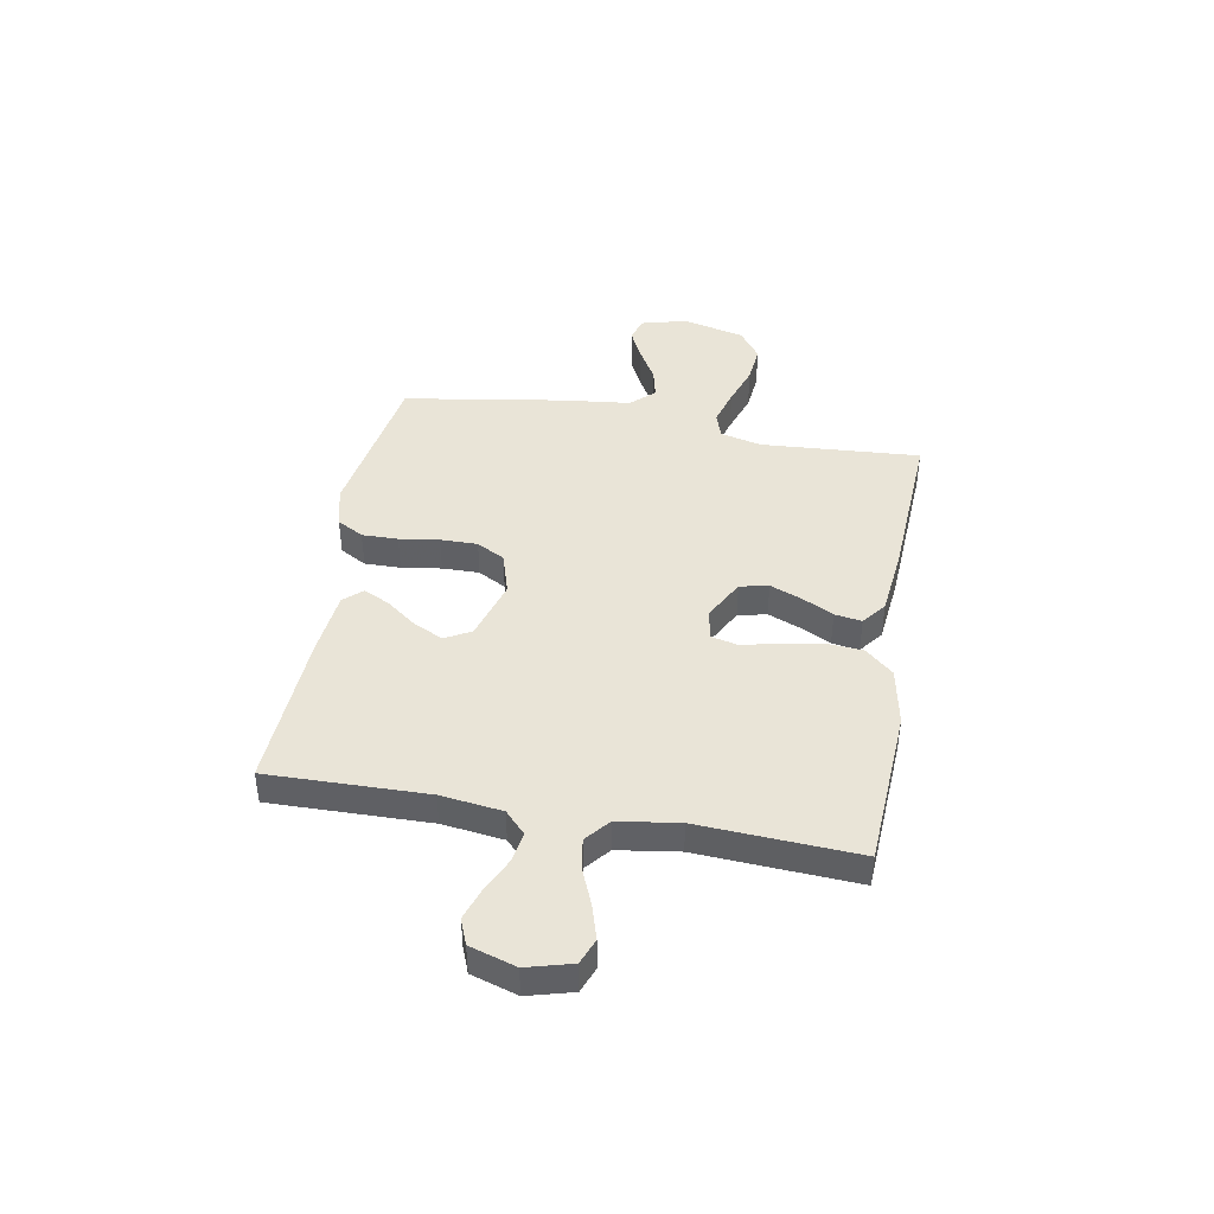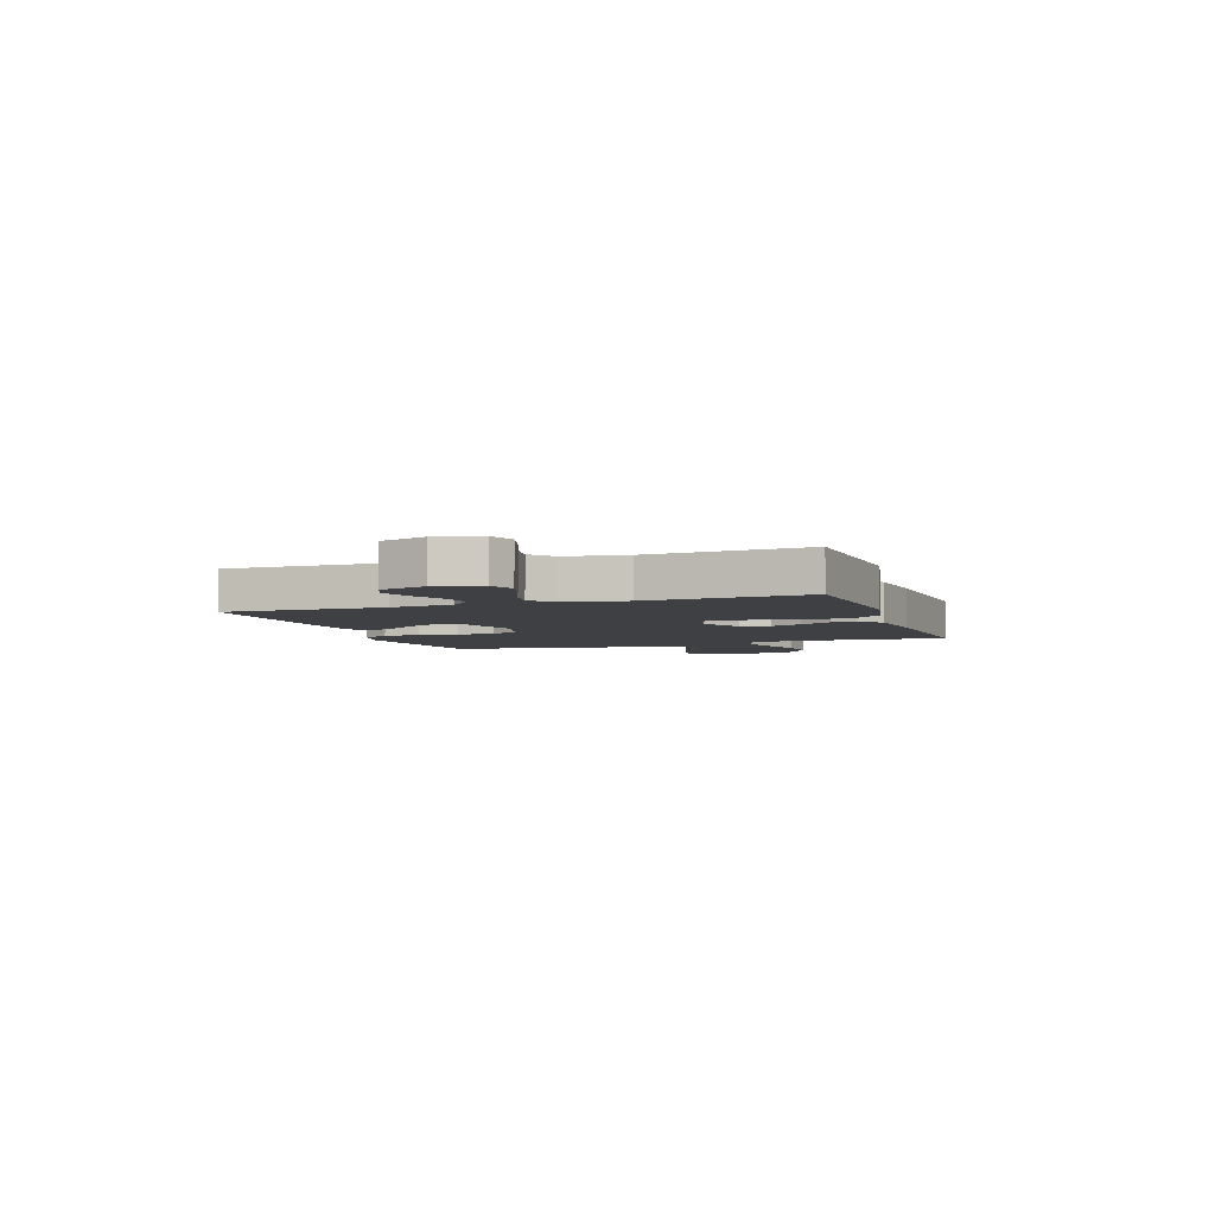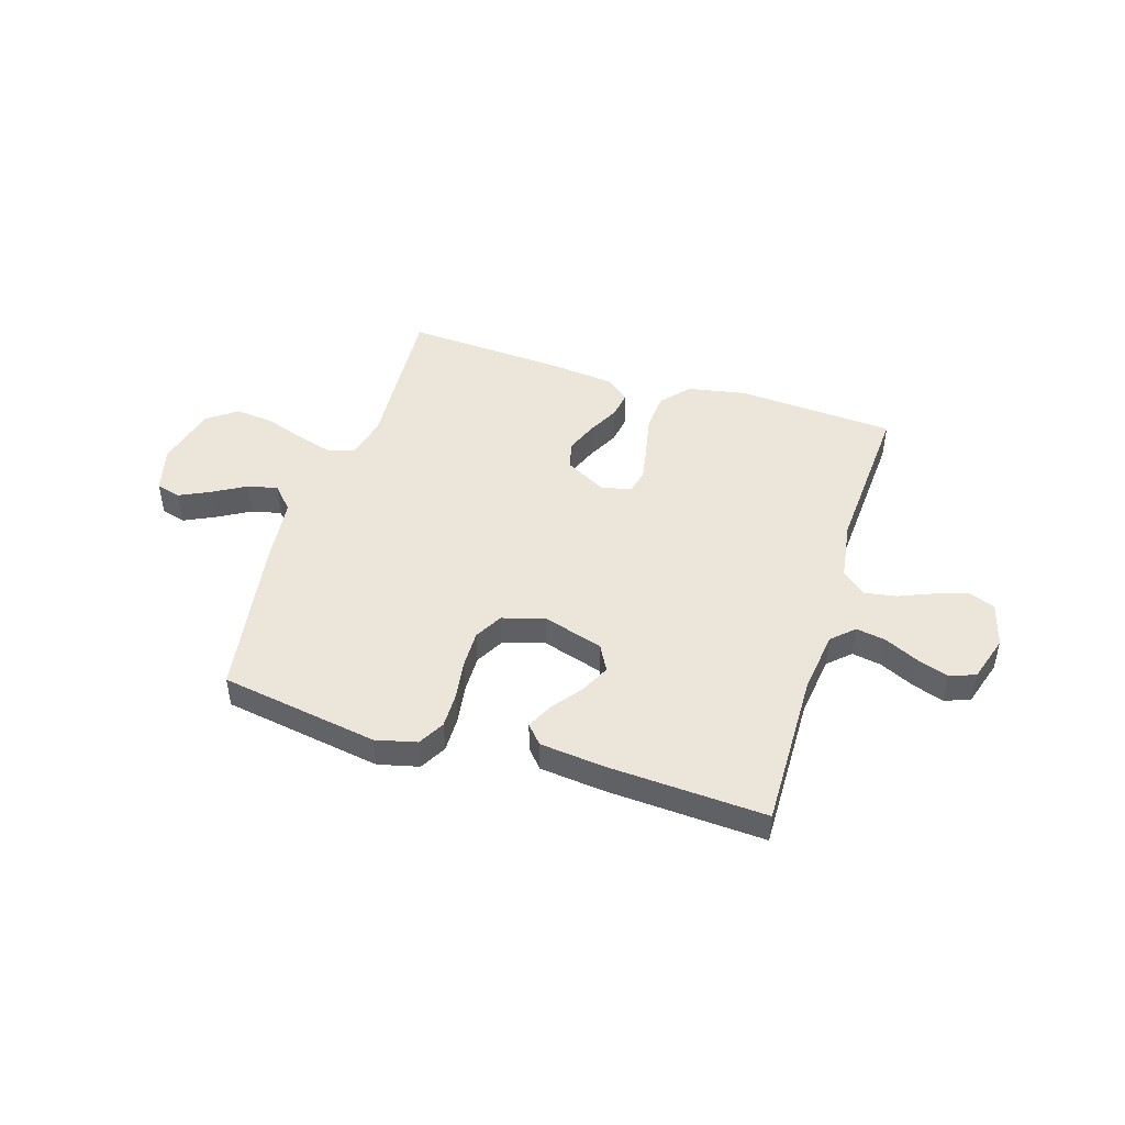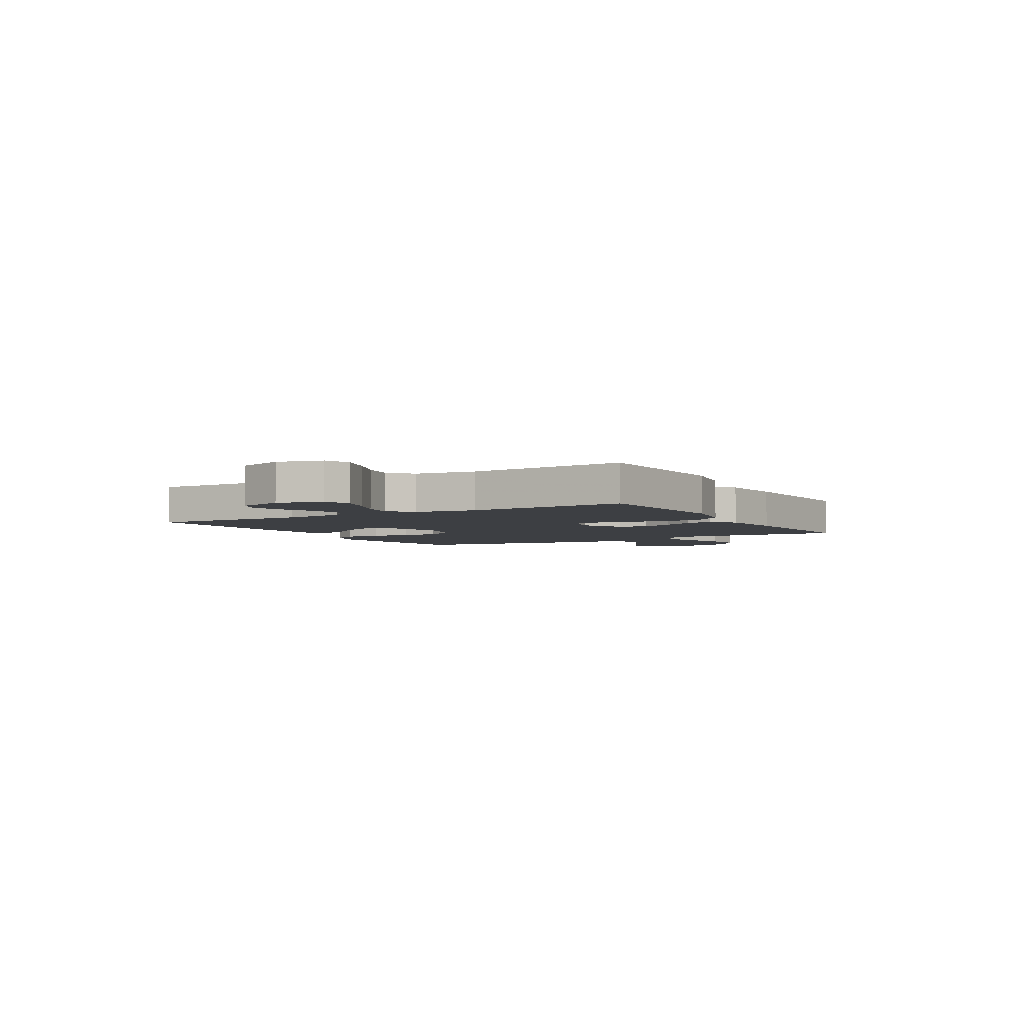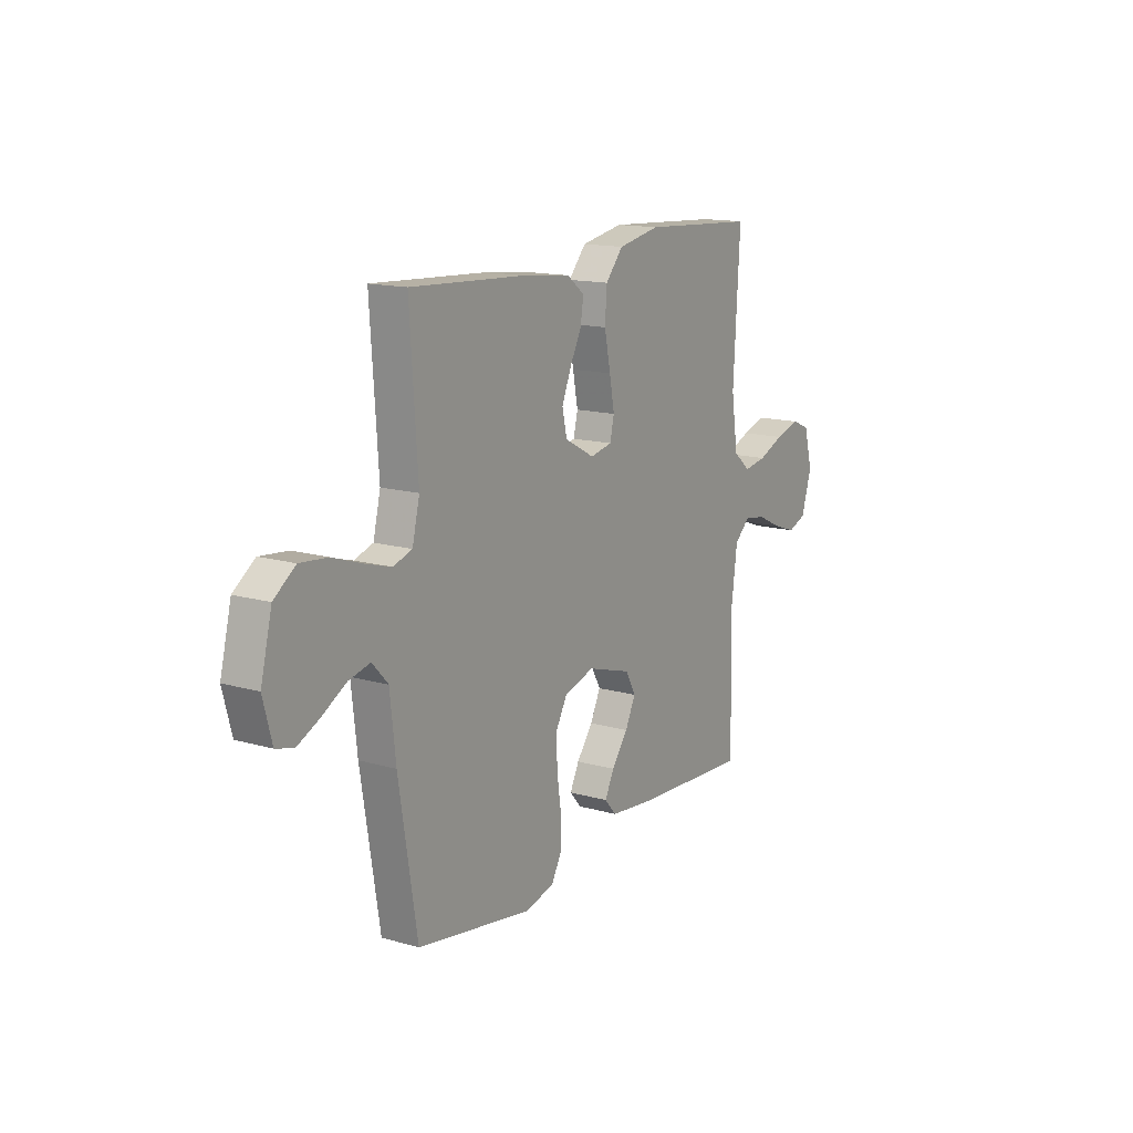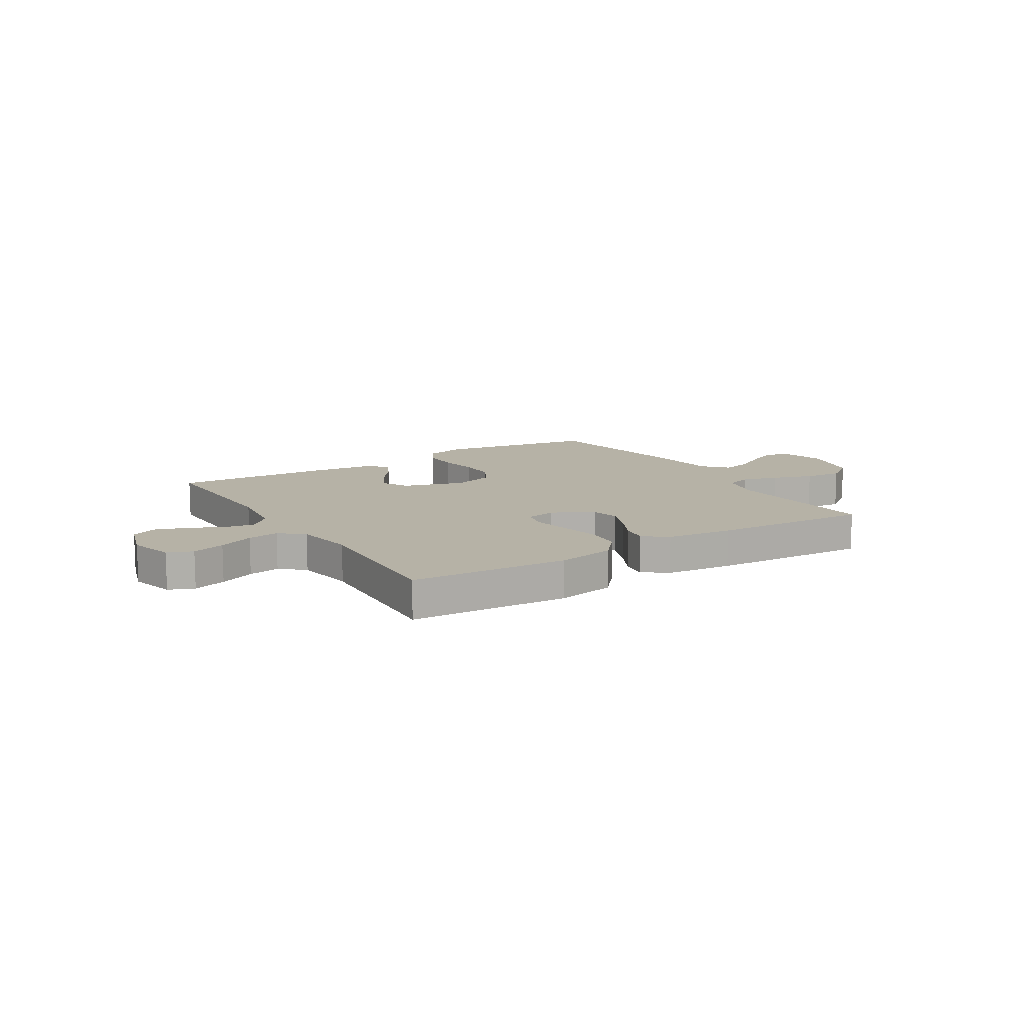
<metadata>
{"format":"obj","ext":"obj","renderer":"f3d","projection":"perspective","resolution":1024,"background":"white","views":[{"elev":43.2,"azim":-79.9,"up":"+Y"},{"elev":-4.7,"azim":-71.1,"up":"+Y"},{"elev":46.9,"azim":-162.6,"up":"+Y"},{"elev":-4.0,"azim":-59.9,"up":"+Y"},{"elev":14.6,"azim":121.9,"up":"+Z"},{"elev":12.2,"azim":-31.9,"up":"+Y"}]}
</metadata>
<code>
v 0.5 0.07 0.5
v 0.48 0.07 0.2
v 0.499 0.07 0.121
v 0.548 0.07 0.105
v 0.617 0.07 0.125
v 0.693 0.07 0.151
v 0.765 0.07 0.158
v 0.821 0.07 0.117
v 0.85 0.07 0
v 0.827 0.07 -0.087
v 0.781 0.07 -0.1
v 0.723 0.07 -0.072
v 0.66 0.07 -0.036
v 0.604 0.07 -0.023
v 0.563 0.07 -0.067
v 0.548 0.07 -0.2
v 0.5 0.07 -0.5
v 0.2 0.07 -0.549
v 0.123 0.07 -0.53
v 0.095 0.07 -0.48
v 0.096 0.07 -0.412
v 0.107 0.07 -0.337
v 0.108 0.07 -0.267
v 0.079 0.07 -0.214
v 0 0.07 -0.19
v -0.115 0.07 -0.225
v -0.142 0.07 -0.274
v -0.115 0.07 -0.33
v -0.072 0.07 -0.387
v -0.048 0.07 -0.436
v -0.079 0.07 -0.471
v -0.2 0.07 -0.484
v -0.5 0.07 -0.5
v -0.494 0.07 -0.2
v -0.509 0.07 -0.084
v -0.55 0.07 -0.045
v -0.607 0.07 -0.055
v -0.67 0.07 -0.085
v -0.731 0.07 -0.106
v -0.779 0.07 -0.087
v -0.806 0.07 0
v -0.783 0.07 0.085
v -0.735 0.07 0.104
v -0.672 0.07 0.085
v -0.605 0.07 0.057
v -0.545 0.07 0.047
v -0.5 0.07 0.085
v -0.483 0.07 0.2
v -0.5 0.07 0.5
v -0.2 0.07 0.518
v -0.09 0.07 0.497
v -0.044 0.07 0.444
v -0.039 0.07 0.373
v -0.055 0.07 0.296
v -0.068 0.07 0.227
v -0.057 0.07 0.18
v 0 0.07 0.168
v 0.078 0.07 0.21
v 0.09 0.07 0.264
v 0.066 0.07 0.324
v 0.036 0.07 0.383
v 0.028 0.07 0.434
v 0.073 0.07 0.469
v 0.2 0.07 0.483
v 0.5 0 0.5
v 0.48 0 0.2
v 0.499 0 0.121
v 0.548 0 0.105
v 0.617 0 0.125
v 0.693 0 0.151
v 0.765 0 0.158
v 0.821 0 0.117
v 0.85 0 0
v 0.827 0 -0.087
v 0.781 0 -0.1
v 0.723 0 -0.072
v 0.66 0 -0.036
v 0.604 0 -0.023
v 0.563 0 -0.067
v 0.548 0 -0.2
v 0.5 0 -0.5
v 0.2 0 -0.549
v 0.123 0 -0.53
v 0.095 0 -0.48
v 0.096 0 -0.412
v 0.107 0 -0.337
v 0.108 0 -0.267
v 0.079 0 -0.214
v 0 0 -0.19
v -0.115 0 -0.225
v -0.142 0 -0.274
v -0.115 0 -0.33
v -0.072 0 -0.387
v -0.048 0 -0.436
v -0.079 0 -0.471
v -0.2 0 -0.484
v -0.5 0 -0.5
v -0.494 0 -0.2
v -0.509 0 -0.084
v -0.55 0 -0.045
v -0.607 0 -0.055
v -0.67 0 -0.085
v -0.731 0 -0.106
v -0.779 0 -0.087
v -0.806 0 0
v -0.783 0 0.085
v -0.735 0 0.104
v -0.672 0 0.085
v -0.605 0 0.057
v -0.545 0 0.047
v -0.5 0 0.085
v -0.483 0 0.2
v -0.5 0 0.5
v -0.2 0 0.518
v -0.09 0 0.497
v -0.044 0 0.444
v -0.039 0 0.373
v -0.055 0 0.296
v -0.068 0 0.227
v -0.057 0 0.18
v 0 0 0.168
v 0.078 0 0.21
v 0.09 0 0.264
v 0.066 0 0.324
v 0.036 0 0.383
v 0.028 0 0.434
v 0.073 0 0.469
v 0.2 0 0.483
f 64 1 2
f 63 64 2
f 62 63 2
f 61 62 2
f 60 61 2
f 59 60 2 3
f 58 59 3
f 57 58 3 4
f 52 53 54
f 51 52 54
f 50 51 54
f 49 50 54
f 48 49 54
f 47 48 54 55
f 46 47 55 56
f 43 44 45
f 42 43 45
f 41 42 45
f 40 41 45
f 39 40 45
f 38 39 45
f 37 38 45
f 36 37 45 46
f 46 56 57
f 36 46 57
f 35 36 57
f 32 33 34
f 31 32 34
f 30 31 34
f 29 30 34
f 28 29 34
f 27 28 34 35
f 20 21 22
f 19 20 22
f 18 19 22
f 17 18 22
f 16 17 22
f 15 16 22
f 14 15 22 23
f 11 12 13
f 10 11 13
f 9 10 13
f 8 9 13
f 7 8 13
f 6 7 13
f 5 6 13
f 4 5 13 14
f 14 23 24
f 4 14 24
f 57 4 24
f 26 27 35 57
f 57 24 25
f 25 26 57
f 66 65 128
f 66 128 127
f 66 127 126
f 66 126 125
f 66 125 124
f 67 66 124 123
f 67 123 122
f 68 67 122 121
f 118 117 116
f 118 116 115
f 118 115 114
f 118 114 113
f 118 113 112
f 119 118 112 111
f 120 119 111 110
f 109 108 107
f 109 107 106
f 109 106 105
f 109 105 104
f 109 104 103
f 109 103 102
f 109 102 101
f 110 109 101 100
f 121 120 110
f 121 110 100
f 121 100 99
f 98 97 96
f 98 96 95
f 98 95 94
f 98 94 93
f 98 93 92
f 99 98 92 91
f 86 85 84
f 86 84 83
f 86 83 82
f 86 82 81
f 86 81 80
f 86 80 79
f 87 86 79 78
f 77 76 75
f 77 75 74
f 77 74 73
f 77 73 72
f 77 72 71
f 77 71 70
f 77 70 69
f 78 77 69 68
f 88 87 78
f 88 78 68
f 88 68 121
f 121 99 91 90
f 89 88 121
f 121 90 89
f 1 65 66 2
f 2 66 67 3
f 3 67 68 4
f 4 68 69 5
f 5 69 70 6
f 6 70 71 7
f 7 71 72 8
f 8 72 73 9
f 9 73 74 10
f 10 74 75 11
f 11 75 76 12
f 12 76 77 13
f 13 77 78 14
f 14 78 79 15
f 15 79 80 16
f 16 80 81 17
f 17 81 82 18
f 18 82 83 19
f 19 83 84 20
f 20 84 85 21
f 21 85 86 22
f 22 86 87 23
f 23 87 88 24
f 24 88 89 25
f 25 89 90 26
f 26 90 91 27
f 27 91 92 28
f 28 92 93 29
f 29 93 94 30
f 30 94 95 31
f 31 95 96 32
f 32 96 97 33
f 33 97 98 34
f 34 98 99 35
f 35 99 100 36
f 36 100 101 37
f 37 101 102 38
f 38 102 103 39
f 39 103 104 40
f 40 104 105 41
f 41 105 106 42
f 42 106 107 43
f 43 107 108 44
f 44 108 109 45
f 45 109 110 46
f 46 110 111 47
f 47 111 112 48
f 48 112 113 49
f 49 113 114 50
f 50 114 115 51
f 51 115 116 52
f 52 116 117 53
f 53 117 118 54
f 54 118 119 55
f 55 119 120 56
f 56 120 121 57
f 57 121 122 58
f 58 122 123 59
f 59 123 124 60
f 60 124 125 61
f 61 125 126 62
f 62 126 127 63
f 63 127 128 64
f 64 128 65 1

</code>
